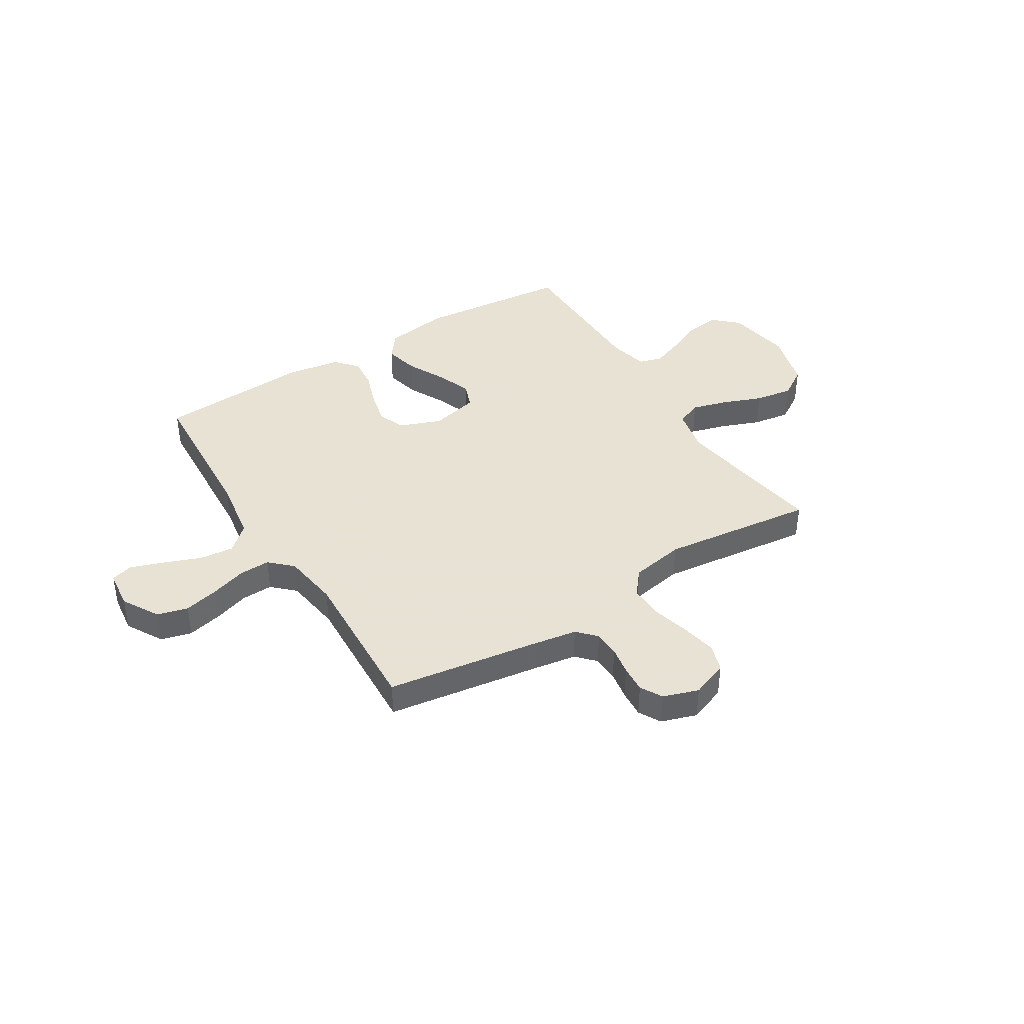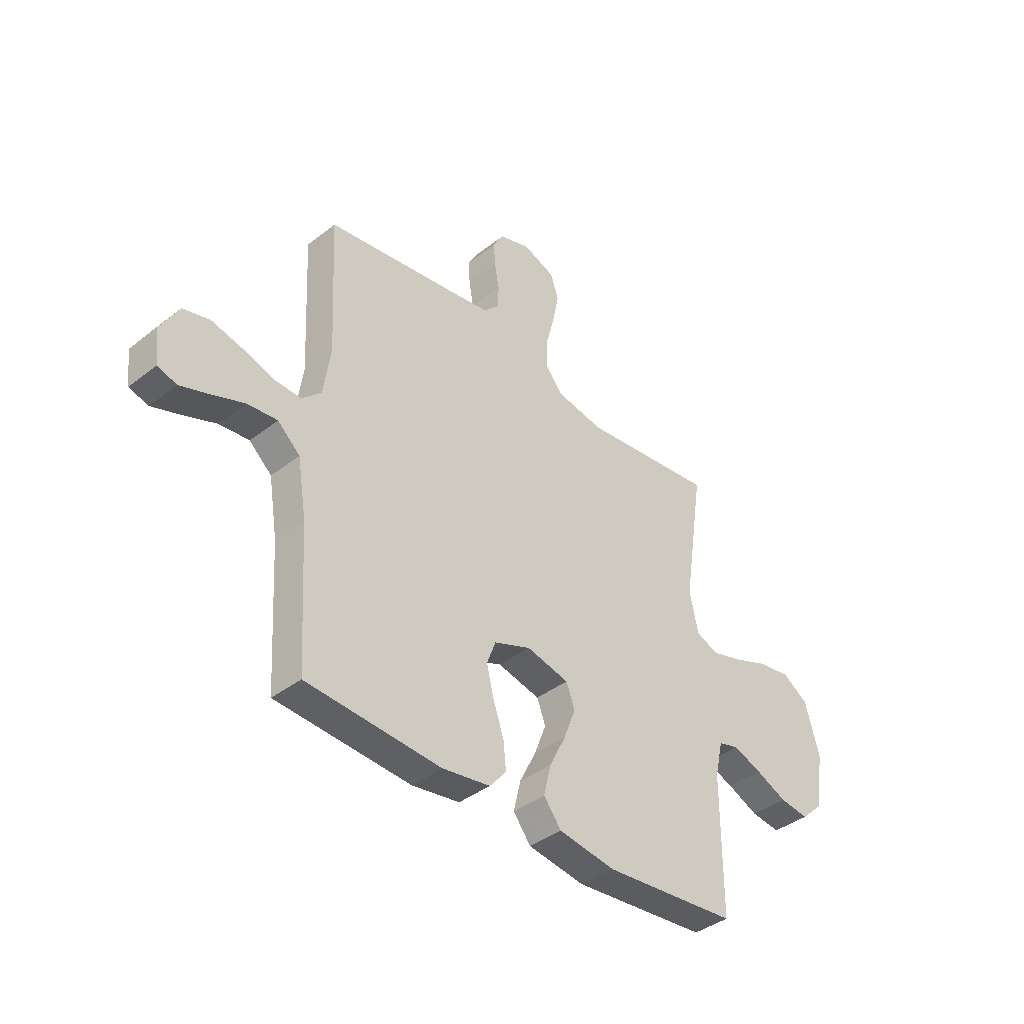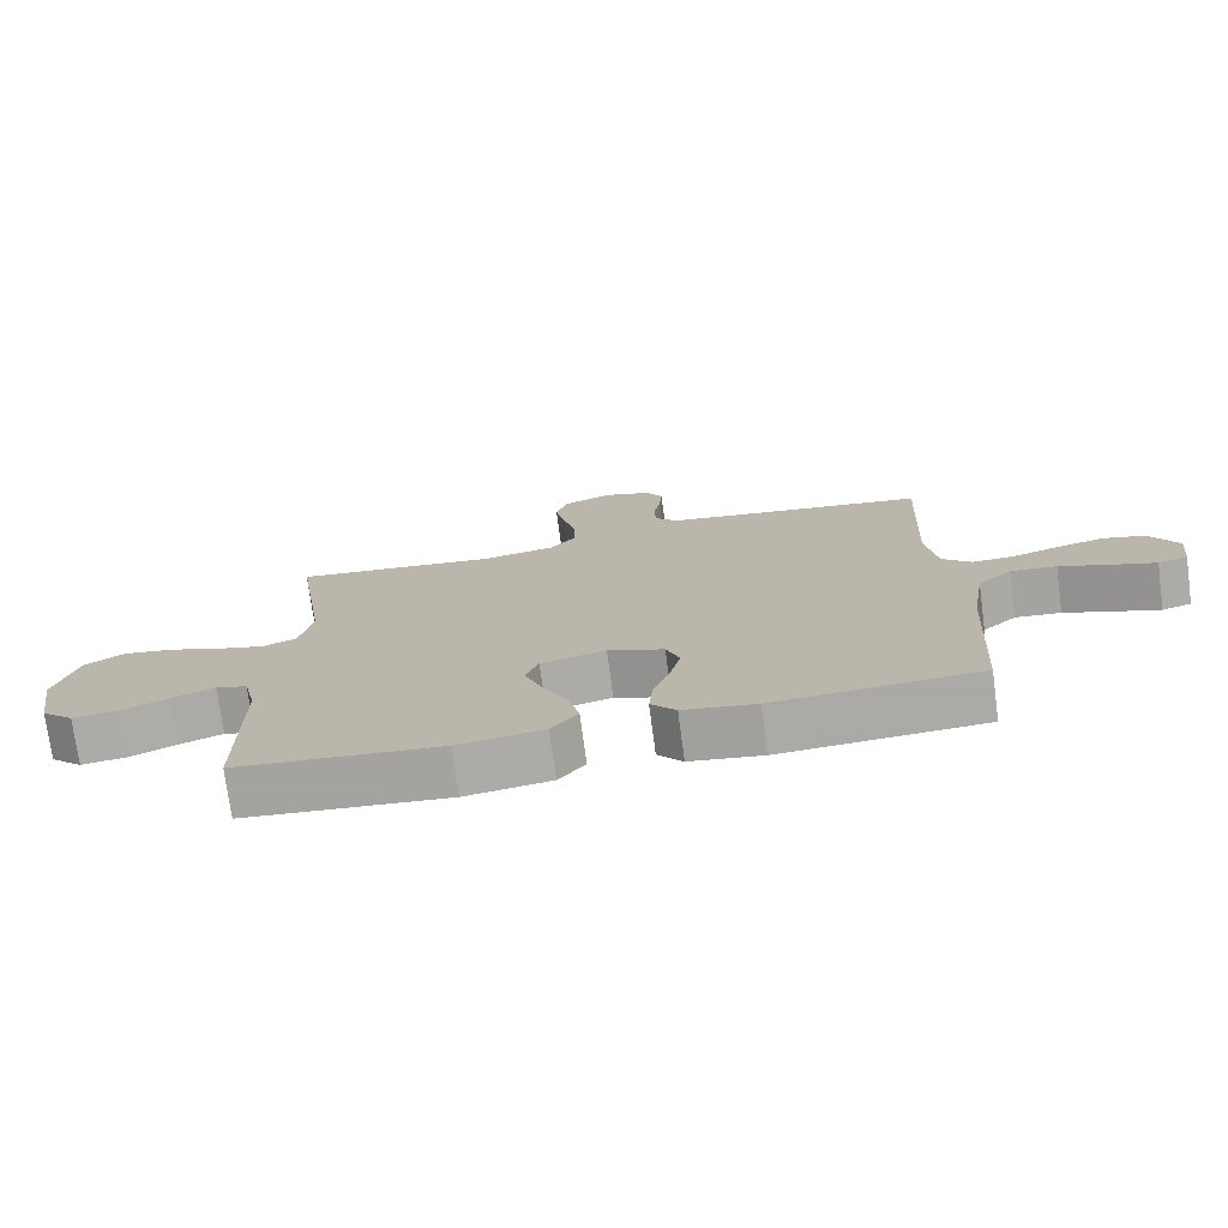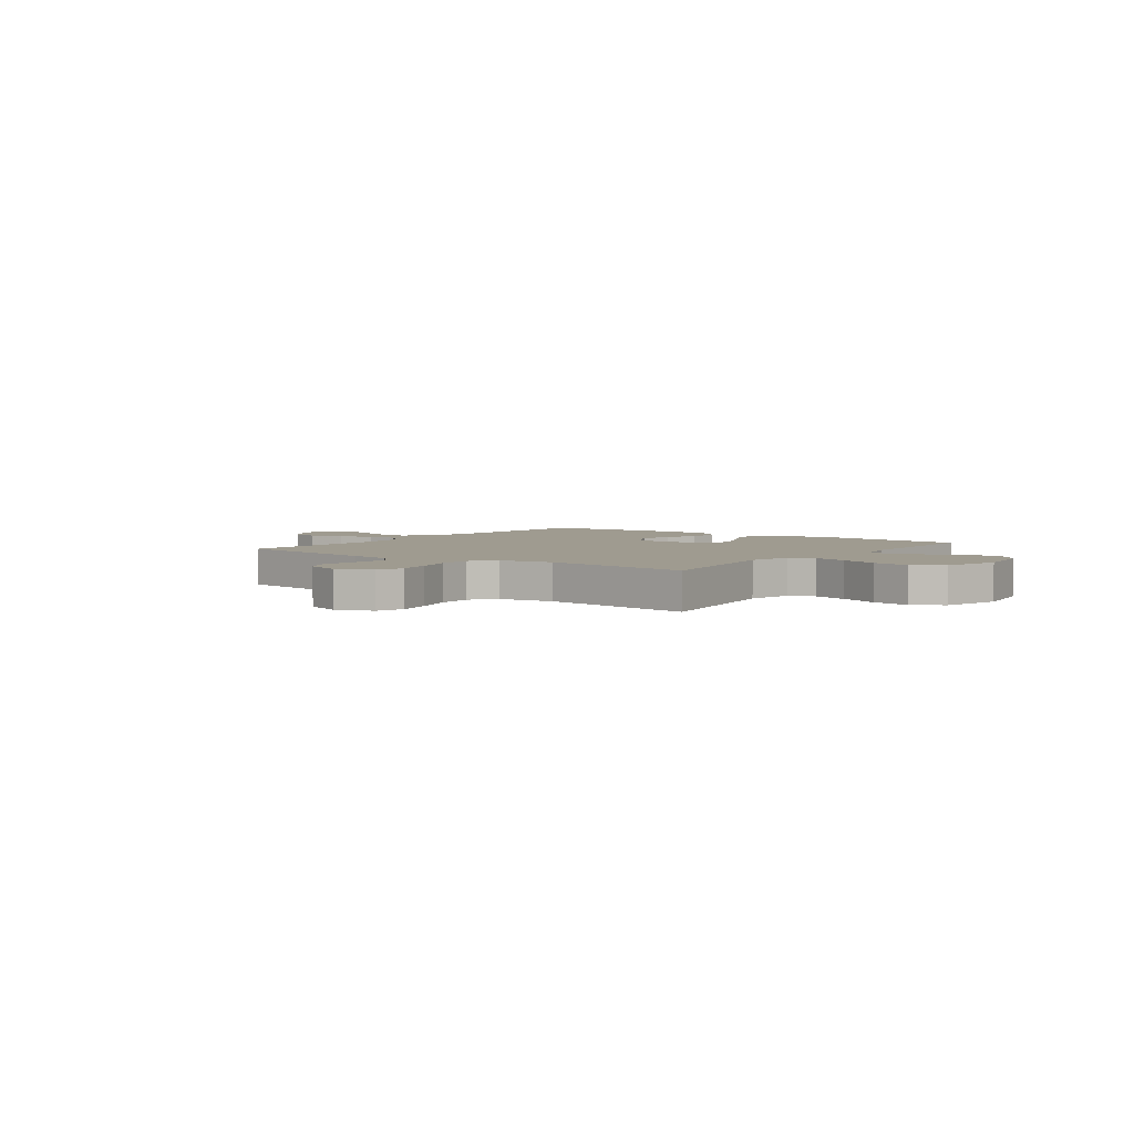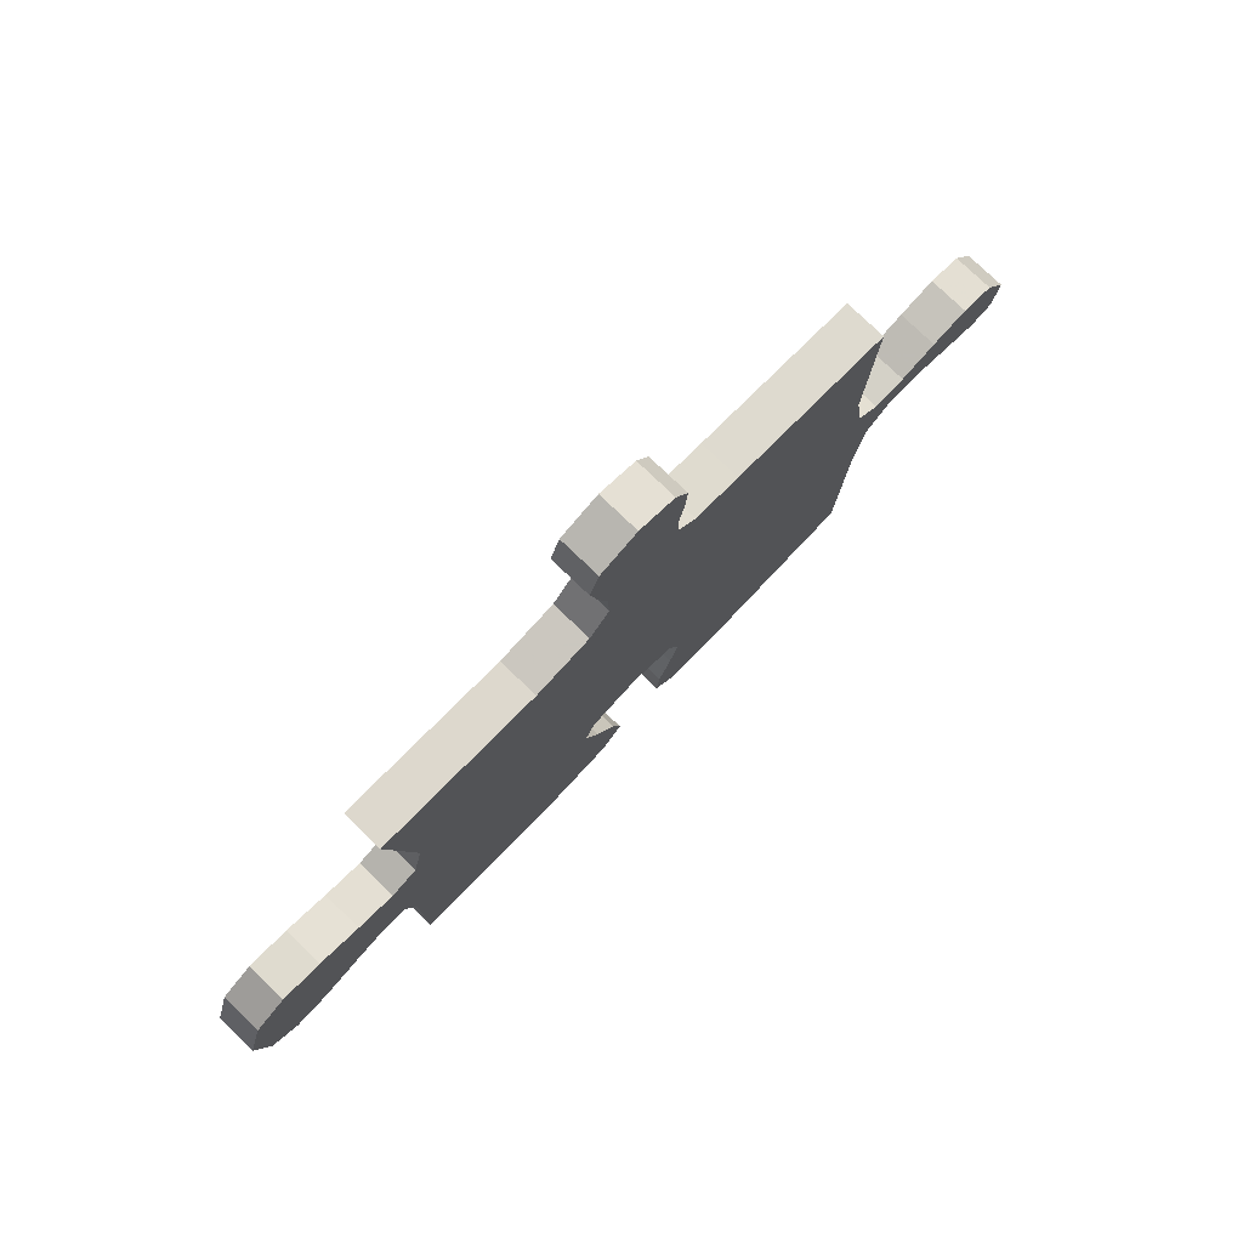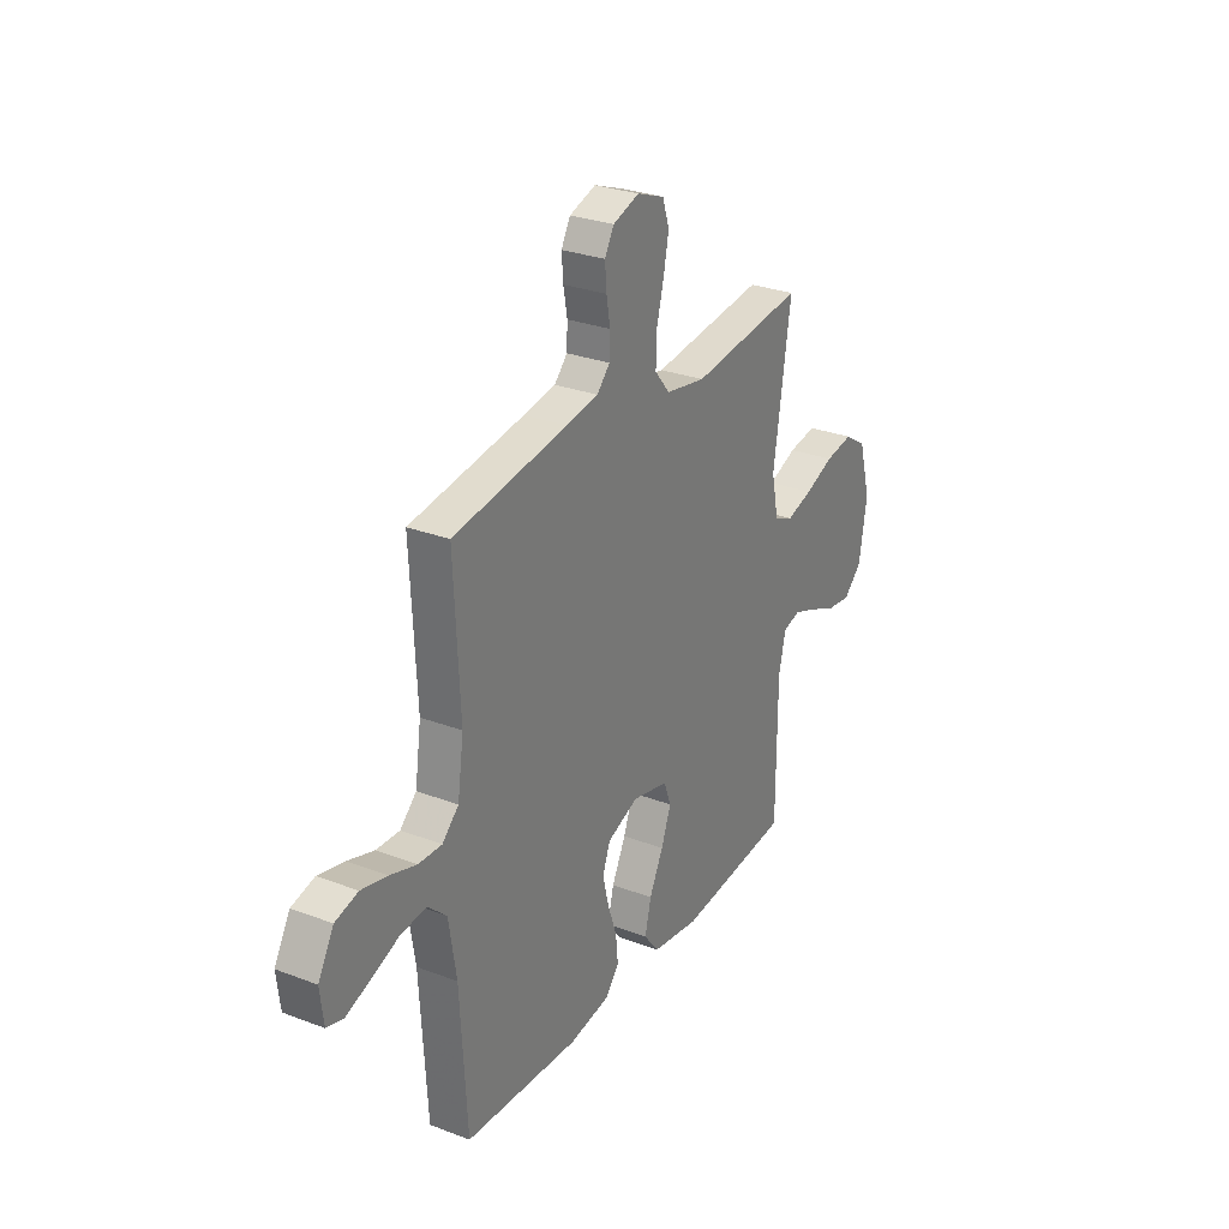
<metadata>
{"format":"obj","ext":"obj","renderer":"f3d","projection":"perspective","resolution":1024,"background":"white","views":[{"elev":40.6,"azim":-31.9,"up":"+Y"},{"elev":-39.8,"azim":-46.0,"up":"+Z"},{"elev":-74.9,"azim":-172.4,"up":"+Z"},{"elev":4.0,"azim":36.7,"up":"+Y"},{"elev":77.9,"azim":133.8,"up":"+Z"},{"elev":28.4,"azim":-60.2,"up":"+Z"}]}
</metadata>
<code>
v 0.5 0.07 0.5
v 0.454 0.07 0.2
v 0.473 0.07 0.11
v 0.523 0.07 0.09
v 0.592 0.07 0.11
v 0.669 0.07 0.14
v 0.743 0.07 0.152
v 0.801 0.07 0.115
v 0.833 0.07 0
v 0.812 0.07 -0.126
v 0.764 0.07 -0.171
v 0.699 0.07 -0.163
v 0.629 0.07 -0.132
v 0.565 0.07 -0.108
v 0.519 0.07 -0.121
v 0.501 0.07 -0.2
v 0.5 0.07 -0.5
v 0.2 0.07 -0.529
v 0.074 0.07 -0.51
v 0.035 0.07 -0.46
v 0.051 0.07 -0.392
v 0.088 0.07 -0.318
v 0.114 0.07 -0.249
v 0.095 0.07 -0.198
v 0 0.07 -0.176
v -0.082 0.07 -0.208
v -0.102 0.07 -0.261
v -0.086 0.07 -0.327
v -0.062 0.07 -0.396
v -0.056 0.07 -0.457
v -0.093 0.07 -0.501
v -0.2 0.07 -0.518
v -0.5 0.07 -0.5
v -0.518 0.07 -0.2
v -0.538 0.07 -0.075
v -0.588 0.07 -0.03
v -0.655 0.07 -0.037
v -0.727 0.07 -0.065
v -0.792 0.07 -0.088
v -0.835 0.07 -0.076
v -0.844 0.07 0
v -0.803 0.07 0.072
v -0.743 0.07 0.088
v -0.674 0.07 0.072
v -0.605 0.07 0.05
v -0.544 0.07 0.048
v -0.501 0.07 0.089
v -0.485 0.07 0.2
v -0.5 0.07 0.5
v -0.2 0.07 0.545
v -0.115 0.07 0.559
v -0.081 0.07 0.595
v -0.079 0.07 0.646
v -0.089 0.07 0.702
v -0.093 0.07 0.755
v -0.069 0.07 0.798
v 0 0.07 0.821
v 0.072 0.07 0.794
v 0.09 0.07 0.74
v 0.076 0.07 0.67
v 0.057 0.07 0.597
v 0.055 0.07 0.531
v 0.094 0.07 0.483
v 0.2 0.07 0.464
v 0.5 0 0.5
v 0.454 0 0.2
v 0.473 0 0.11
v 0.523 0 0.09
v 0.592 0 0.11
v 0.669 0 0.14
v 0.743 0 0.152
v 0.801 0 0.115
v 0.833 0 0
v 0.812 0 -0.126
v 0.764 0 -0.171
v 0.699 0 -0.163
v 0.629 0 -0.132
v 0.565 0 -0.108
v 0.519 0 -0.121
v 0.501 0 -0.2
v 0.5 0 -0.5
v 0.2 0 -0.529
v 0.074 0 -0.51
v 0.035 0 -0.46
v 0.051 0 -0.392
v 0.088 0 -0.318
v 0.114 0 -0.249
v 0.095 0 -0.198
v 0 0 -0.176
v -0.082 0 -0.208
v -0.102 0 -0.261
v -0.086 0 -0.327
v -0.062 0 -0.396
v -0.056 0 -0.457
v -0.093 0 -0.501
v -0.2 0 -0.518
v -0.5 0 -0.5
v -0.518 0 -0.2
v -0.538 0 -0.075
v -0.588 0 -0.03
v -0.655 0 -0.037
v -0.727 0 -0.065
v -0.792 0 -0.088
v -0.835 0 -0.076
v -0.844 0 0
v -0.803 0 0.072
v -0.743 0 0.088
v -0.674 0 0.072
v -0.605 0 0.05
v -0.544 0 0.048
v -0.501 0 0.089
v -0.485 0 0.2
v -0.5 0 0.5
v -0.2 0 0.545
v -0.115 0 0.559
v -0.081 0 0.595
v -0.079 0 0.646
v -0.089 0 0.702
v -0.093 0 0.755
v -0.069 0 0.798
v 0 0 0.821
v 0.072 0 0.794
v 0.09 0 0.74
v 0.076 0 0.67
v 0.057 0 0.597
v 0.055 0 0.531
v 0.094 0 0.483
v 0.2 0 0.464
f 58 59 60 61
f 56 57 58 61
f 56 61 62
f 53 54 55 56
f 52 53 56 62
f 51 52 62 63
f 48 49 50
f 47 48 50 51
f 42 43 44 45
f 40 41 42 45
f 40 45 46
f 37 38 39 40
f 37 40 46
f 36 37 46
f 35 36 46 47
f 31 32 33 34
f 28 29 30 31
f 27 28 31 34
f 26 27 34 35
f 19 20 21 22
f 19 22 23
f 16 17 18 19
f 15 16 19 23
f 10 11 12 13
f 10 13 14
f 9 10 14
f 8 9 14 15
f 5 6 7 8
f 4 5 8 15
f 64 1 2
f 63 64 2 3
f 47 51 63 3
f 25 26 35 47
f 24 25 47 3
f 15 23 24
f 3 4 15 24
f 125 124 123 122
f 125 122 121 120
f 126 125 120
f 120 119 118 117
f 126 120 117 116
f 127 126 116 115
f 114 113 112
f 115 114 112 111
f 109 108 107 106
f 109 106 105 104
f 110 109 104
f 104 103 102 101
f 110 104 101
f 110 101 100
f 111 110 100 99
f 98 97 96 95
f 95 94 93 92
f 98 95 92 91
f 99 98 91 90
f 86 85 84 83
f 87 86 83
f 83 82 81 80
f 87 83 80 79
f 77 76 75 74
f 78 77 74
f 78 74 73
f 79 78 73 72
f 72 71 70 69
f 79 72 69 68
f 66 65 128
f 67 66 128 127
f 67 127 115 111
f 111 99 90 89
f 67 111 89 88
f 88 87 79
f 88 79 68 67
f 1 65 66 2
f 2 66 67 3
f 3 67 68 4
f 4 68 69 5
f 5 69 70 6
f 6 70 71 7
f 7 71 72 8
f 8 72 73 9
f 9 73 74 10
f 10 74 75 11
f 11 75 76 12
f 12 76 77 13
f 13 77 78 14
f 14 78 79 15
f 15 79 80 16
f 16 80 81 17
f 17 81 82 18
f 18 82 83 19
f 19 83 84 20
f 20 84 85 21
f 21 85 86 22
f 22 86 87 23
f 23 87 88 24
f 24 88 89 25
f 25 89 90 26
f 26 90 91 27
f 27 91 92 28
f 28 92 93 29
f 29 93 94 30
f 30 94 95 31
f 31 95 96 32
f 32 96 97 33
f 33 97 98 34
f 34 98 99 35
f 35 99 100 36
f 36 100 101 37
f 37 101 102 38
f 38 102 103 39
f 39 103 104 40
f 40 104 105 41
f 41 105 106 42
f 42 106 107 43
f 43 107 108 44
f 44 108 109 45
f 45 109 110 46
f 46 110 111 47
f 47 111 112 48
f 48 112 113 49
f 49 113 114 50
f 50 114 115 51
f 51 115 116 52
f 52 116 117 53
f 53 117 118 54
f 54 118 119 55
f 55 119 120 56
f 56 120 121 57
f 57 121 122 58
f 58 122 123 59
f 59 123 124 60
f 60 124 125 61
f 61 125 126 62
f 62 126 127 63
f 63 127 128 64
f 64 128 65 1

</code>
